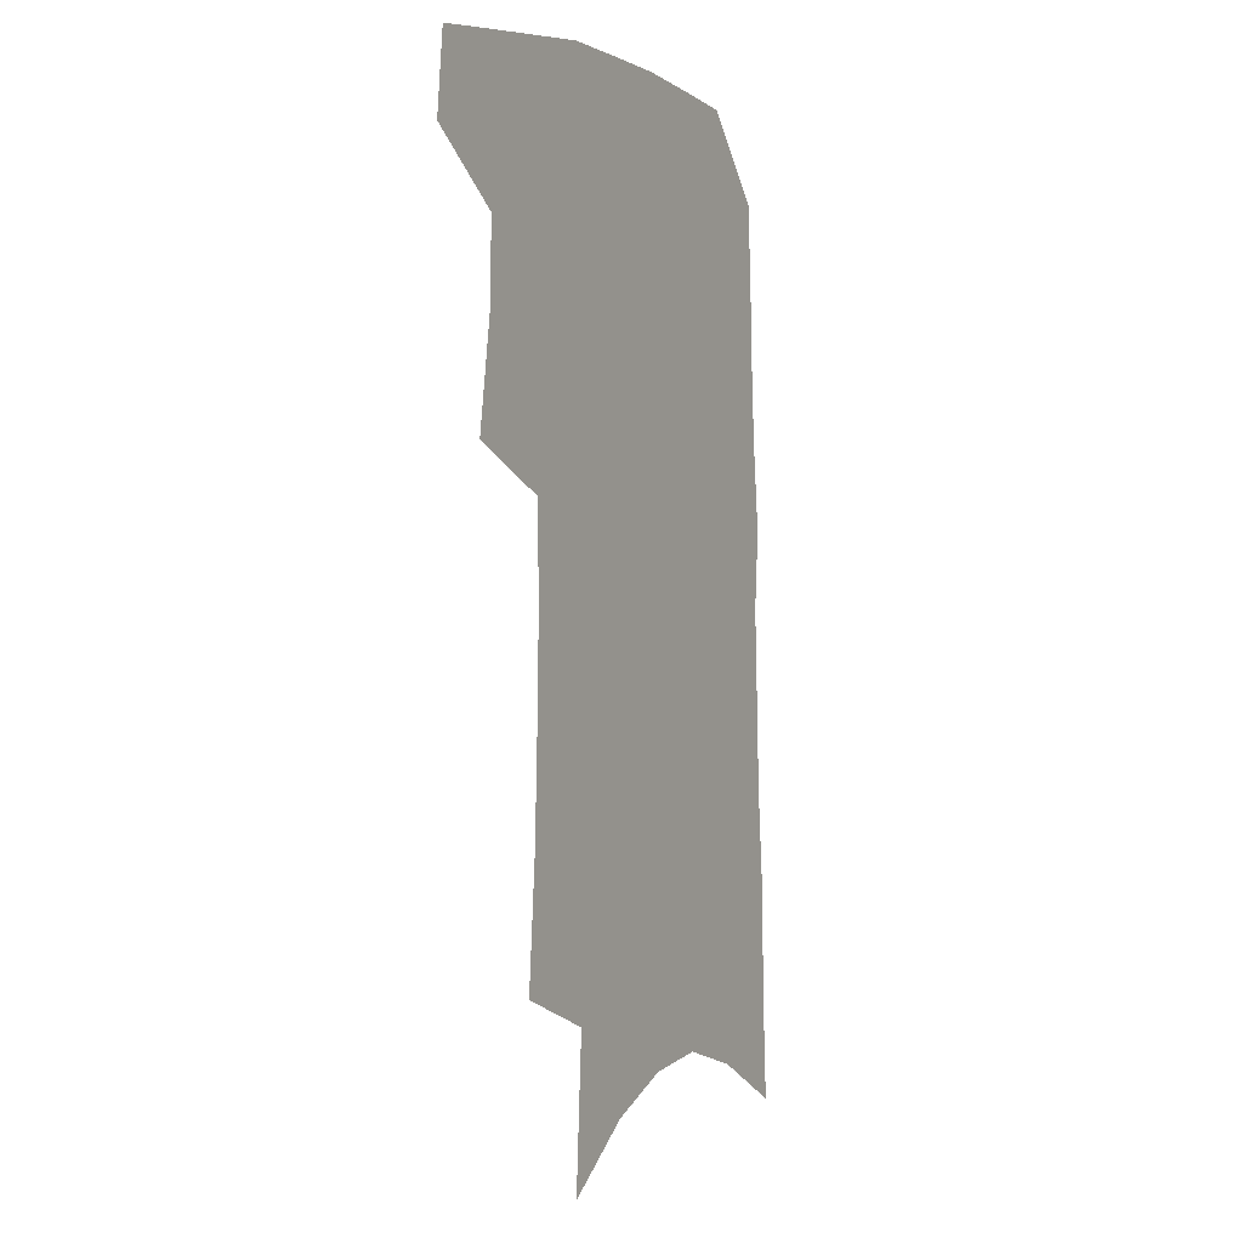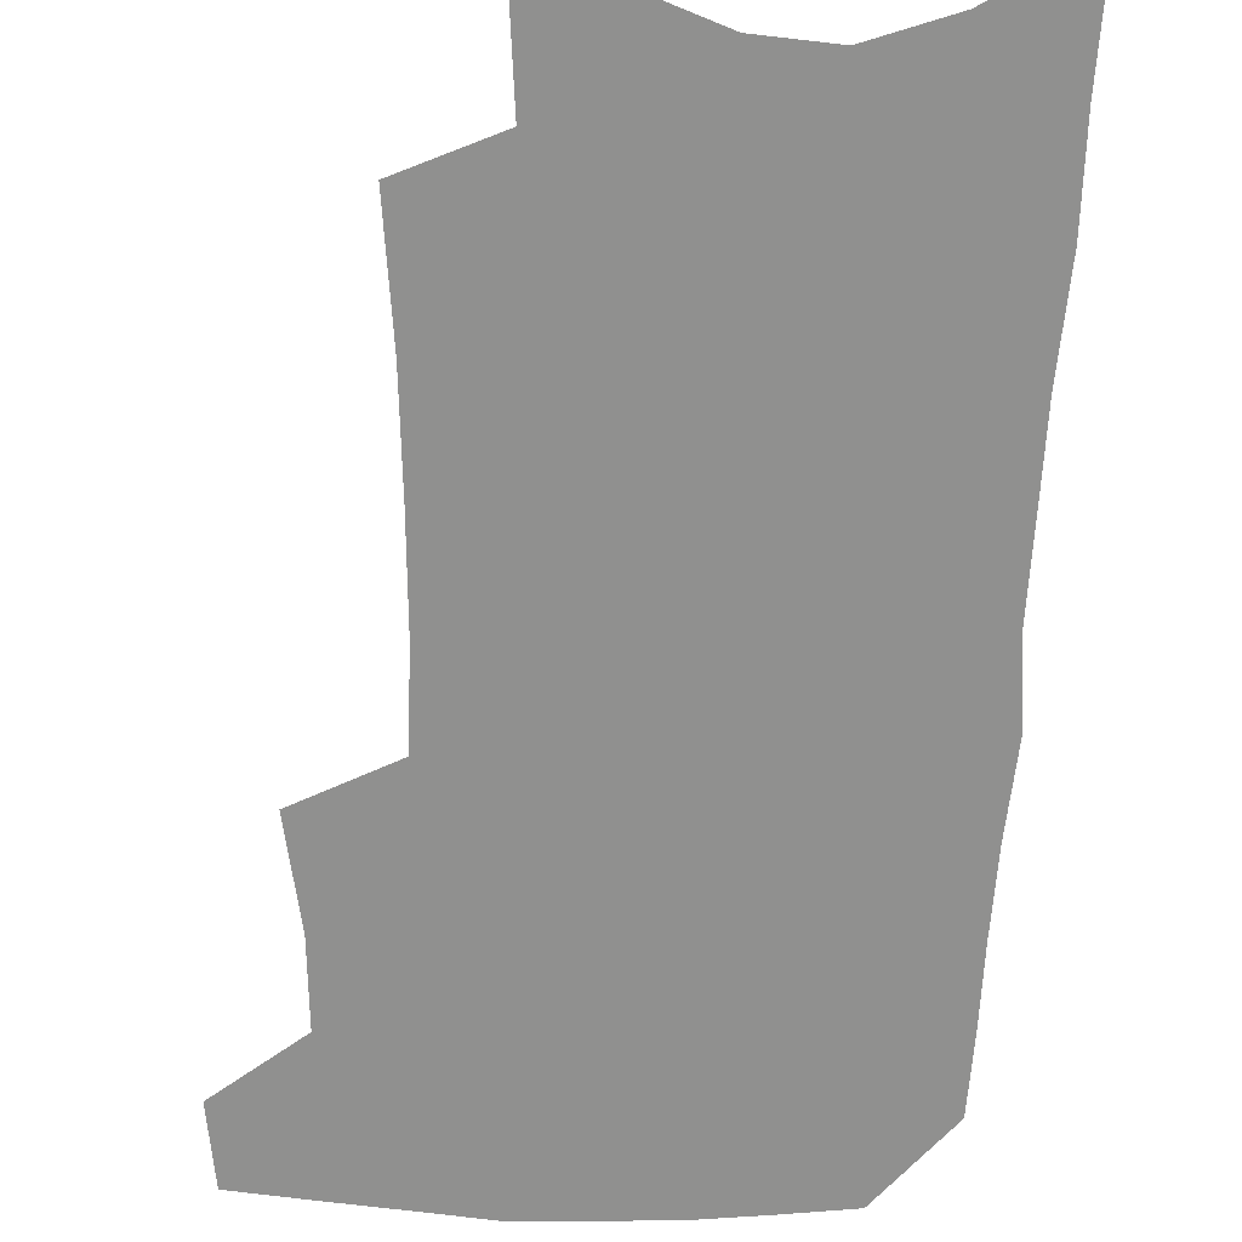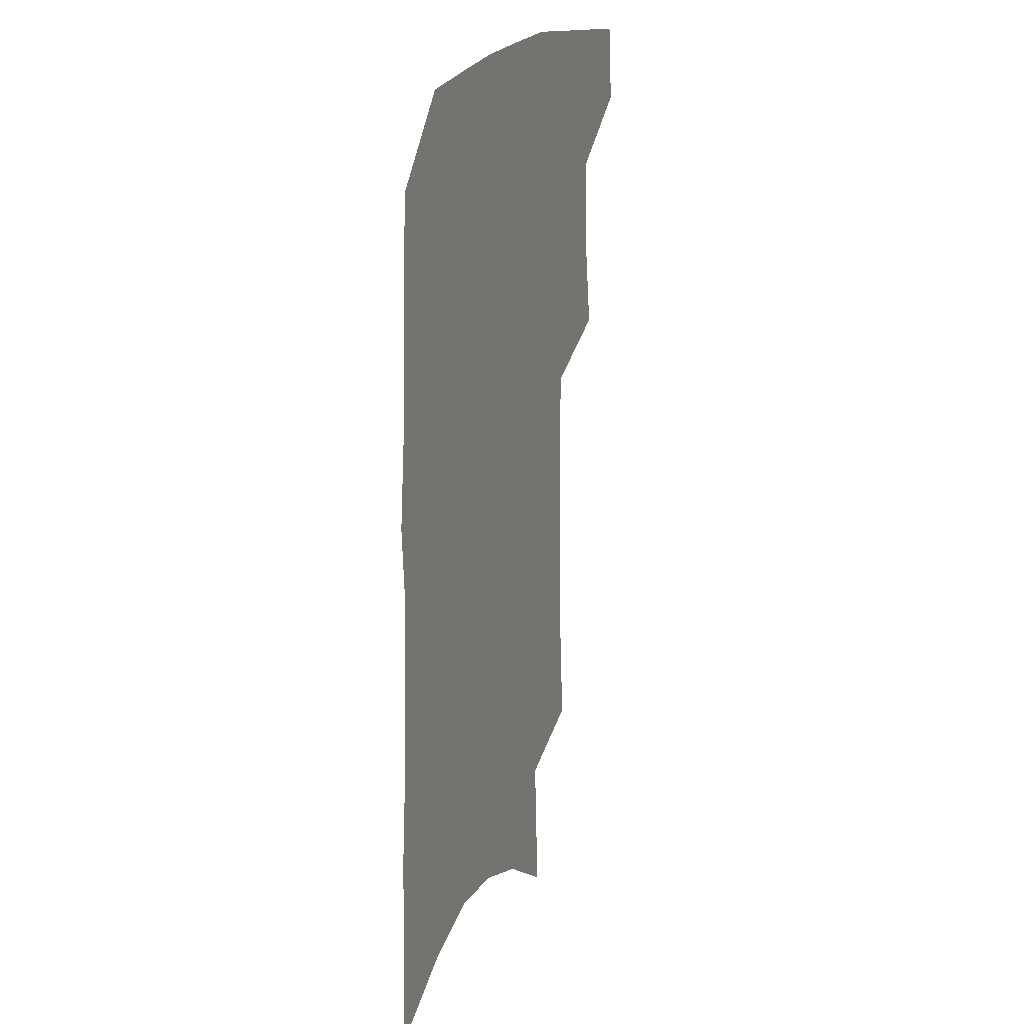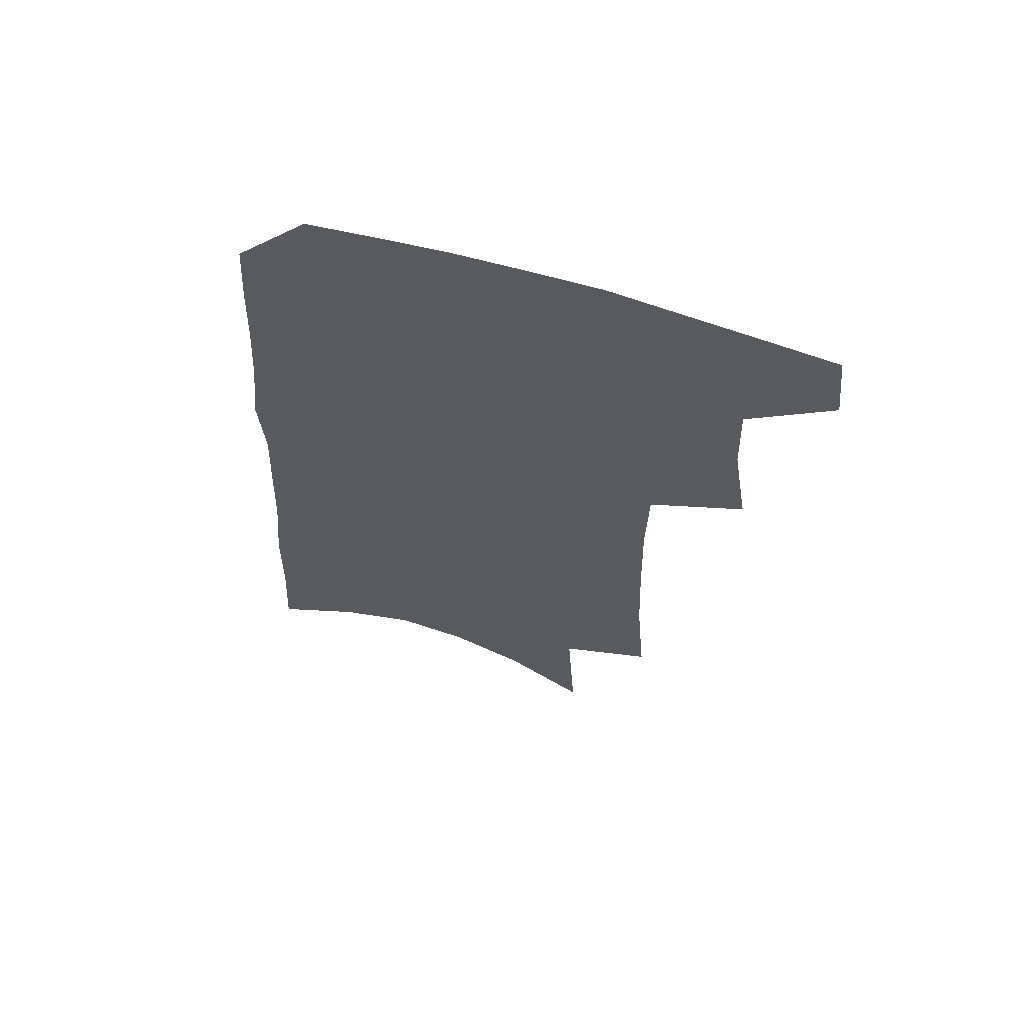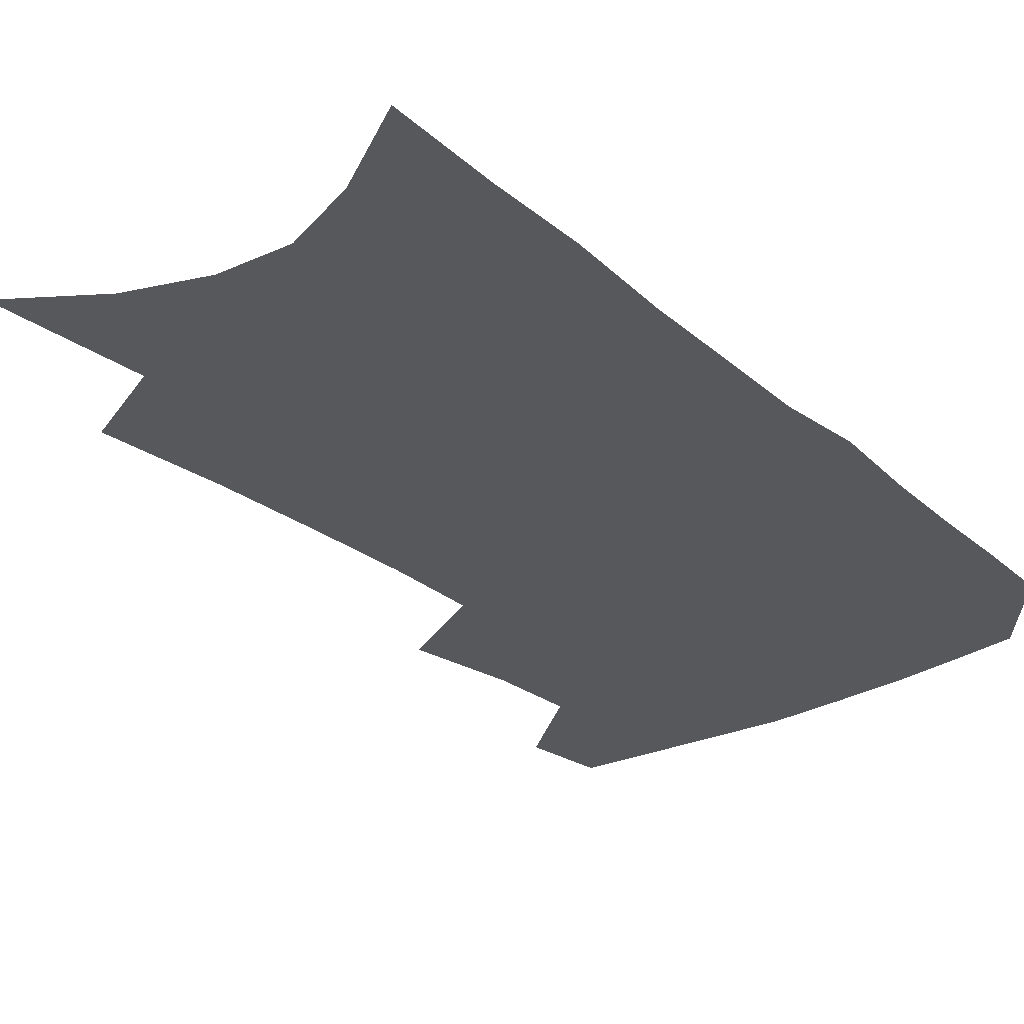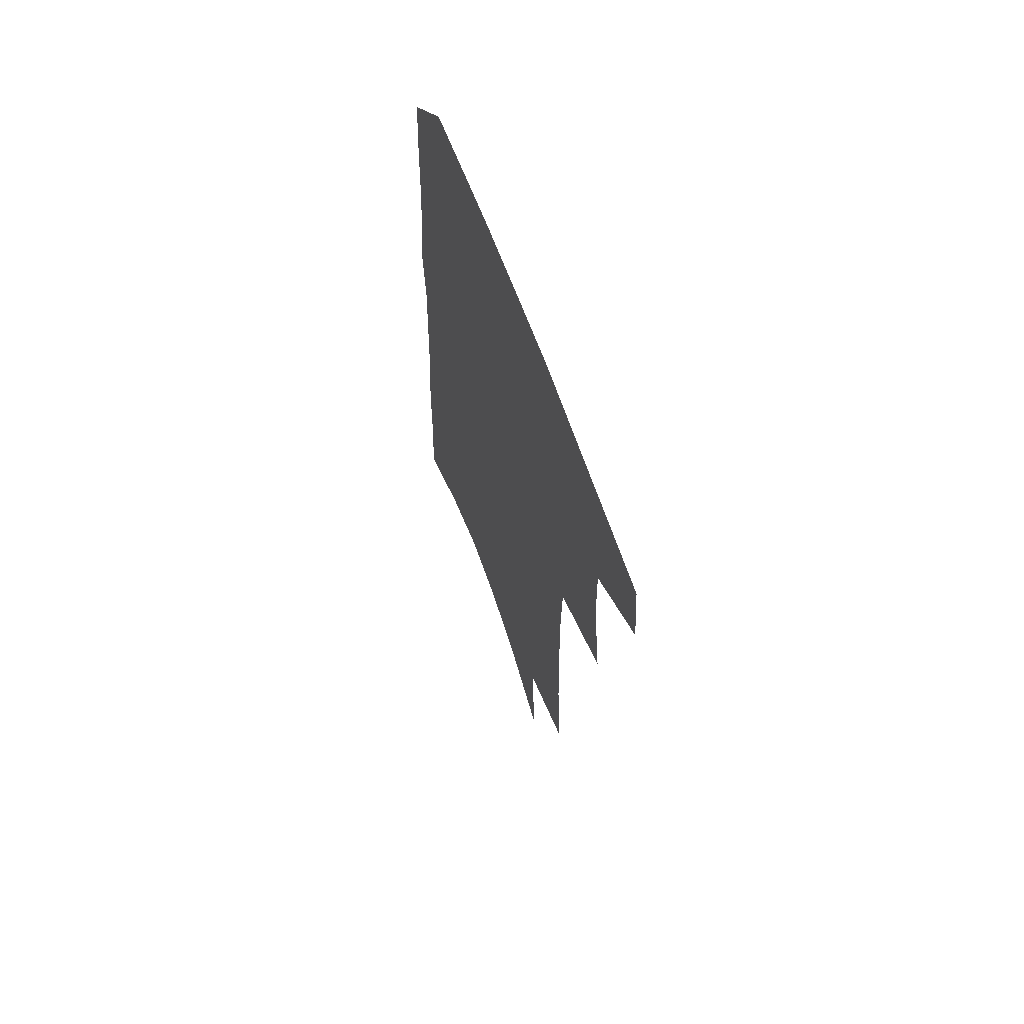
<metadata>
{"format":"obj","ext":"obj","renderer":"f3d","projection":"perspective","resolution":1024,"background":"white","views":[{"elev":1.1,"azim":-61.7,"up":"+Y"},{"elev":-65.5,"azim":-0.9,"up":"+Z"},{"elev":21.1,"azim":111.7,"up":"+Y"},{"elev":64.9,"azim":-163.6,"up":"+Y"},{"elev":-28.2,"azim":40.2,"up":"+Z"},{"elev":66.7,"azim":-110.2,"up":"+Y"}]}
</metadata>
<code>
v 494.8 468.9 0
v 497.9 497.6 0
v 518.2 378.1 0
v 524 416 0
v 525 446.1 0
v 527.4 475.3 0
v 524.6 500.8 0
v 546.9 206.2 0
v 550.6 251.9 0
v 552.2 291.8 0
v 553 329.1 0
v 552.3 361.9 0
v 552.7 394.5 0
v 553.7 424.7 0
v 554.5 452.5 0
v 553.8 478 0
v 550.6 503.8 0
v 576.8 137.4 0
v 580.1 192.4 0
v 582 238 0
v 581.1 273.7 0
v 581.8 311.5 0
v 581.3 343.9 0
v 579.4 371.7 0
v 580.2 402.9 0
v 580.7 430.7 0
v 580.8 456 0
v 579.6 479.9 0
v 576.3 506.9 0
v 606.2 158.1 0
v 608.4 212.8 0
v 607.4 248.6 0
v 606.2 282.9 0
v 605.8 317.4 0
v 605 349.1 0
v 604.3 377.5 0
v 604 404.9 0
v 604.4 432.3 0
v 604.5 457.1 0
v 604.1 481 0
v 603 506.5 0
v 633.2 168.8 0
v 632.6 215.3 0
v 631.4 253.3 0
v 630 287.5 0
v 629.1 317.8 0
v 628.1 348.9 0
v 627.7 379.7 0
v 627.5 407.1 0
v 627.5 433.5 0
v 627.9 457.6 0
v 628.6 480.7 0
v 628.6 505.8 0
v 659.3 171.5 0
v 657.1 214.7 0
v 656.4 248.1 0
v 654.4 283.1 0
v 652.2 319.9 0
v 650.9 350.5 0
v 651.2 376.9 0
v 650.9 404.8 0
v 650.1 432.5 0
v 650.7 456.7 0
v 652 479.9 0
v 653.9 503.6 0
v 687.3 162.3 0
v 684.1 204.6 0
v 682.6 240.8 0
v 679 279.1 0
v 678.8 310.1 0
v 676.8 342.3 0
v 675.7 371.9 0
v 675.8 399.3 0
v 676.4 425.7 0
v 675.8 452.3 0
v 675 478.2 0
v 677.9 501 0
v 691 541 0
v 719.5 144 0
v 717.2 184.4 0
v 716.5 220 0
v 713.1 258.2 0
v 711.6 292.1 0
v 710.1 324.9 0
v 712.1 353.2 0
v 708.7 385.3 0
v 706.8 415.1 0
v 705.7 443.2 0
v 703.9 471 0
f 5 6 1
f 1 6 2
f 6 7 2
f 12 13 3
f 3 13 4
f 13 14 4
f 4 14 5
f 14 15 5
f 5 15 6
f 15 16 6
f 6 16 7
f 16 17 7
f 19 20 8
f 8 20 9
f 20 21 9
f 9 21 10
f 21 22 10
f 10 22 11
f 22 23 11
f 11 23 12
f 23 24 12
f 12 24 13
f 24 25 13
f 13 25 14
f 25 26 14
f 14 26 15
f 26 27 15
f 15 27 16
f 27 28 16
f 16 28 17
f 28 29 17
f 18 30 19
f 30 31 19
f 19 31 20
f 31 32 20
f 20 32 21
f 32 33 21
f 21 33 22
f 33 34 22
f 22 34 23
f 34 35 23
f 23 35 24
f 35 36 24
f 24 36 25
f 36 37 25
f 25 37 26
f 37 38 26
f 26 38 27
f 38 39 27
f 27 39 28
f 39 40 28
f 28 40 29
f 40 41 29
f 30 42 31
f 42 43 31
f 31 43 32
f 43 44 32
f 32 44 33
f 44 45 33
f 33 45 34
f 45 46 34
f 34 46 35
f 46 47 35
f 35 47 36
f 47 48 36
f 36 48 37
f 48 49 37
f 37 49 38
f 49 50 38
f 38 50 39
f 50 51 39
f 39 51 40
f 51 52 40
f 40 52 41
f 52 53 41
f 42 54 43
f 54 55 43
f 43 55 44
f 55 56 44
f 44 56 45
f 56 57 45
f 45 57 46
f 57 58 46
f 46 58 47
f 58 59 47
f 47 59 48
f 59 60 48
f 48 60 49
f 60 61 49
f 49 61 50
f 61 62 50
f 50 62 51
f 62 63 51
f 51 63 52
f 63 64 52
f 52 64 53
f 64 65 53
f 54 66 55
f 66 67 55
f 55 67 56
f 67 68 56
f 56 68 57
f 68 69 57
f 57 69 58
f 69 70 58
f 58 70 59
f 70 71 59
f 59 71 60
f 71 72 60
f 60 72 61
f 72 73 61
f 61 73 62
f 73 74 62
f 62 74 63
f 74 75 63
f 63 75 64
f 75 76 64
f 64 76 65
f 76 77 65
f 66 79 67
f 79 80 67
f 67 80 68
f 80 81 68
f 68 81 69
f 81 82 69
f 69 82 70
f 82 83 70
f 70 83 71
f 83 84 71
f 71 84 72
f 84 85 72
f 72 85 73
f 85 86 73
f 73 86 74
f 86 87 74
f 74 87 75
f 87 88 75
f 75 88 76
f 88 89 76
f 76 89 77

</code>
